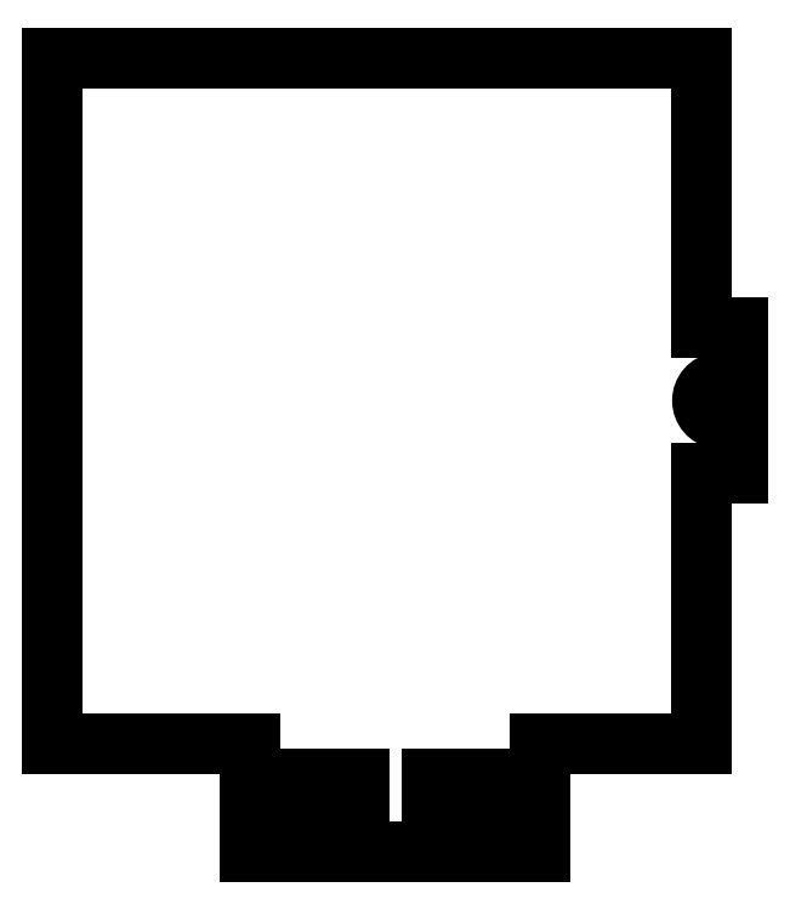
<metadata>
{"format":"dxf","ext":"dxf","renderer":"ezdxf+matplotlib","layout":"modelspace","background":"white","min_lineweight":24,"dpi":150}
</metadata>
<code>
0
SECTION
2
ENTITIES
0
LINE
8
VISIBLE
10
-9.197
20
-3.465
30
0.125
11
-6.96
21
-3.465
31
0.125
0
LINE
8
VISIBLE
10
-9.197
20
-3.465
30
0.125
11
-9.197
21
-5.827
31
0.125
0
LINE
8
VISIBLE
10
-9.197
20
-5.827
30
0.125
11
-8.516
21
-5.827
31
0.125
0
LINE
8
VISIBLE
10
-8.516
20
-5.827
30
0.125
11
-8.516
21
-6.202
31
0.125
0
LINE
8
VISIBLE
10
-8.516
20
-6.202
30
0.125
11
-7.516
21
-6.202
31
0.125
0
LINE
8
VISIBLE
10
-7.516
20
-5.827
30
0.125
11
-7.516
21
-6.202
31
0.125
0
LINE
8
VISIBLE
10
-7.516
20
-5.827
30
0.125
11
-6.96
21
-5.827
31
0.125
0
LINE
8
VISIBLE
10
-6.96
20
-4.896
30
0.125
11
-6.96
21
-5.827
31
0.125
0
LINE
8
VISIBLE
10
-6.96
20
-4.896
30
0.125
11
-6.835
21
-4.896
31
0.125
0
LINE
8
VISIBLE
10
-6.835
20
-4.665
30
0.125
11
-6.835
21
-4.896
31
0.125
0
ARC
8
VISIBLE
10
-6.894
20
-4.646
30
0.125
40
0.0625
50
17.24
51
342.8
0
LINE
8
VISIBLE
10
-6.835
20
-4.396
30
0.125
11
-6.835
21
-4.628
31
0.125
0
LINE
8
VISIBLE
10
-6.96
20
-4.396
30
0.125
11
-6.835
21
-4.396
31
0.125
0
LINE
8
VISIBLE
10
-6.96
20
-3.465
30
0.125
11
-6.96
21
-4.396
31
0.125
0
LINE
8
VISIBLE
10
-7.891
20
-5.952
30
0.125
11
-7.891
21
-6.077
31
0.125
0
LINE
8
VISIBLE
10
-7.891
20
-5.952
30
0.125
11
-7.641
21
-5.952
31
0.125
0
LINE
8
VISIBLE
10
-7.641
20
-5.952
30
0.125
11
-7.641
21
-6.077
31
0.125
0
LINE
8
VISIBLE
10
-7.891
20
-6.077
30
0.125
11
-7.641
21
-6.077
31
0.125
0
LINE
8
VISIBLE
10
-8.391
20
-5.952
30
0.125
11
-8.391
21
-6.077
31
0.125
0
LINE
8
VISIBLE
10
-8.391
20
-5.952
30
0.125
11
-8.141
21
-5.952
31
0.125
0
LINE
8
VISIBLE
10
-8.141
20
-5.952
30
0.125
11
-8.141
21
-6.077
31
0.125
0
LINE
8
VISIBLE
10
-8.391
20
-6.077
30
0.125
11
-8.141
21
-6.077
31
0.125
0
ENDSEC
0
EOF

</code>
